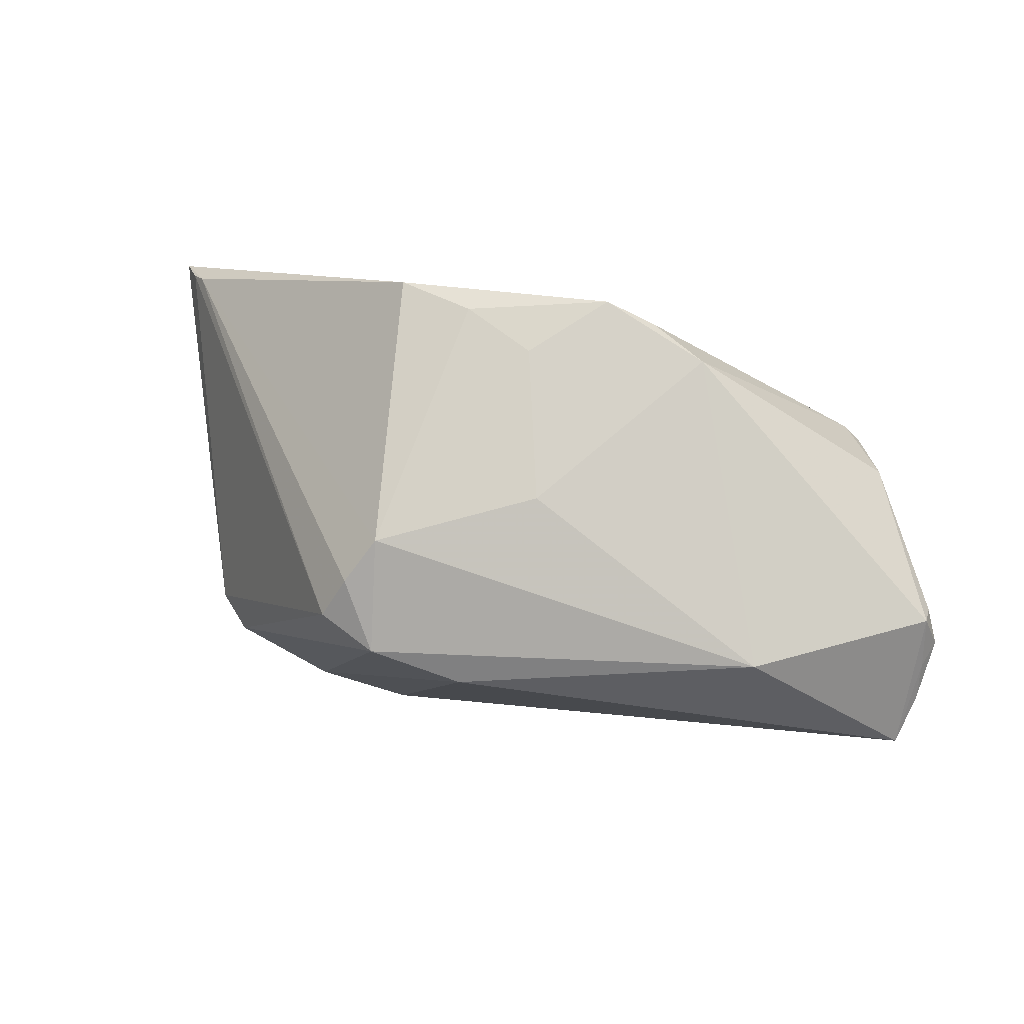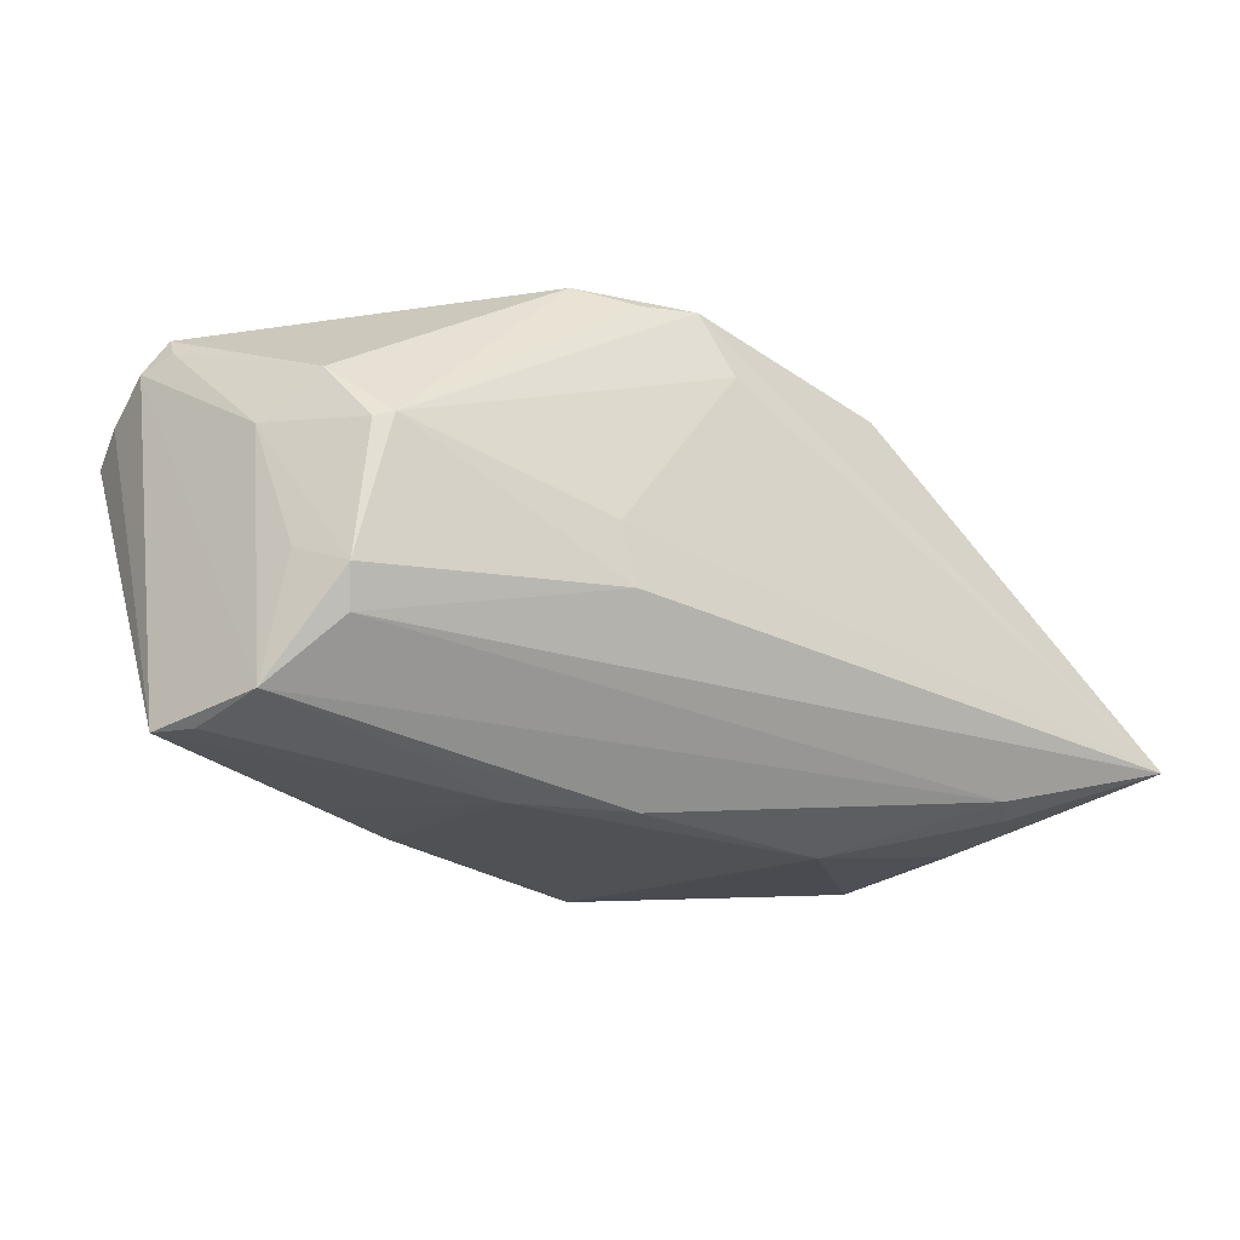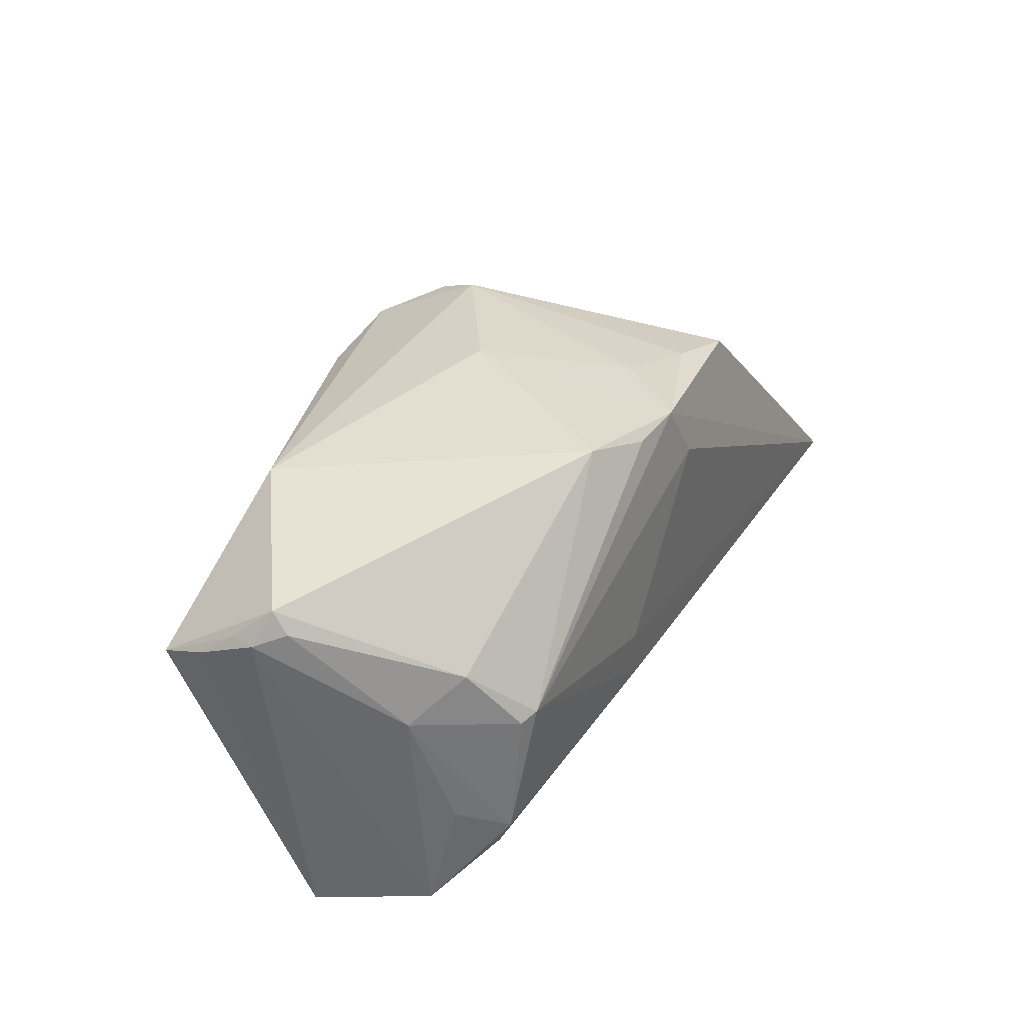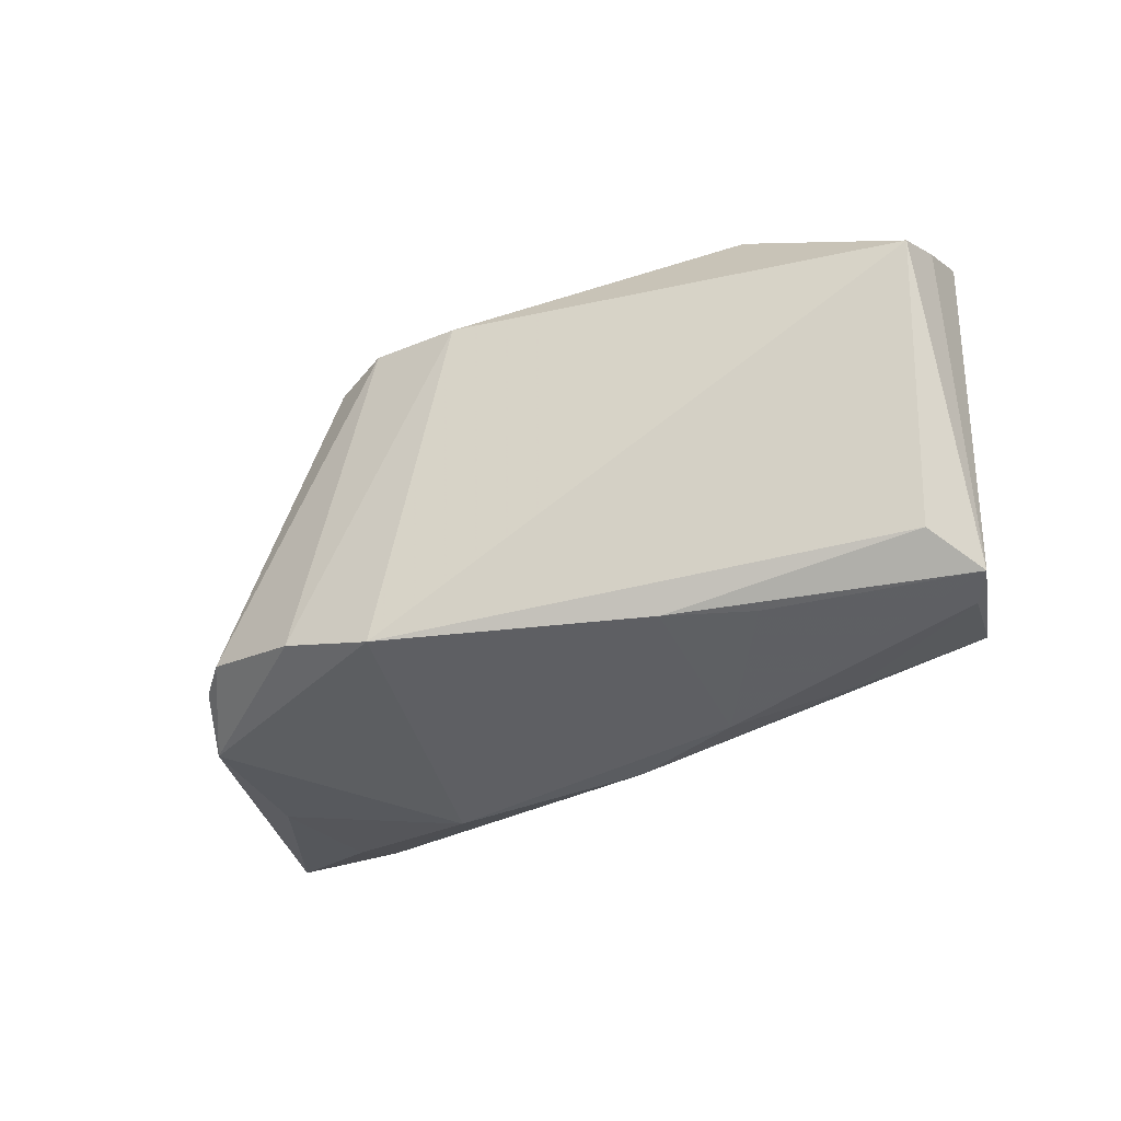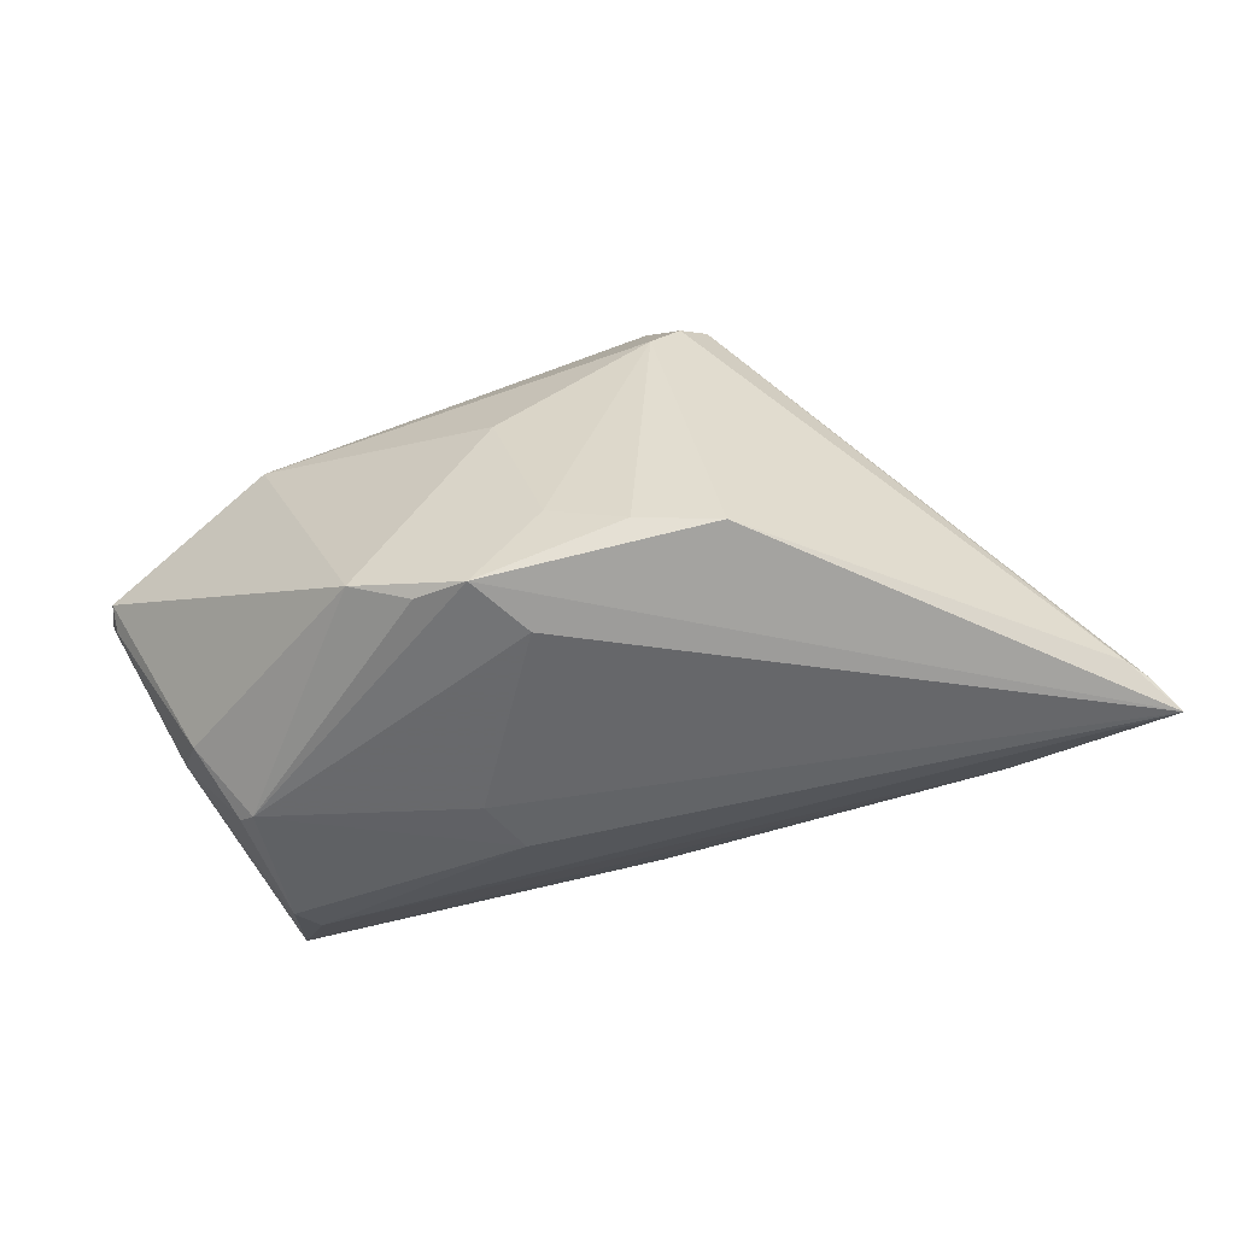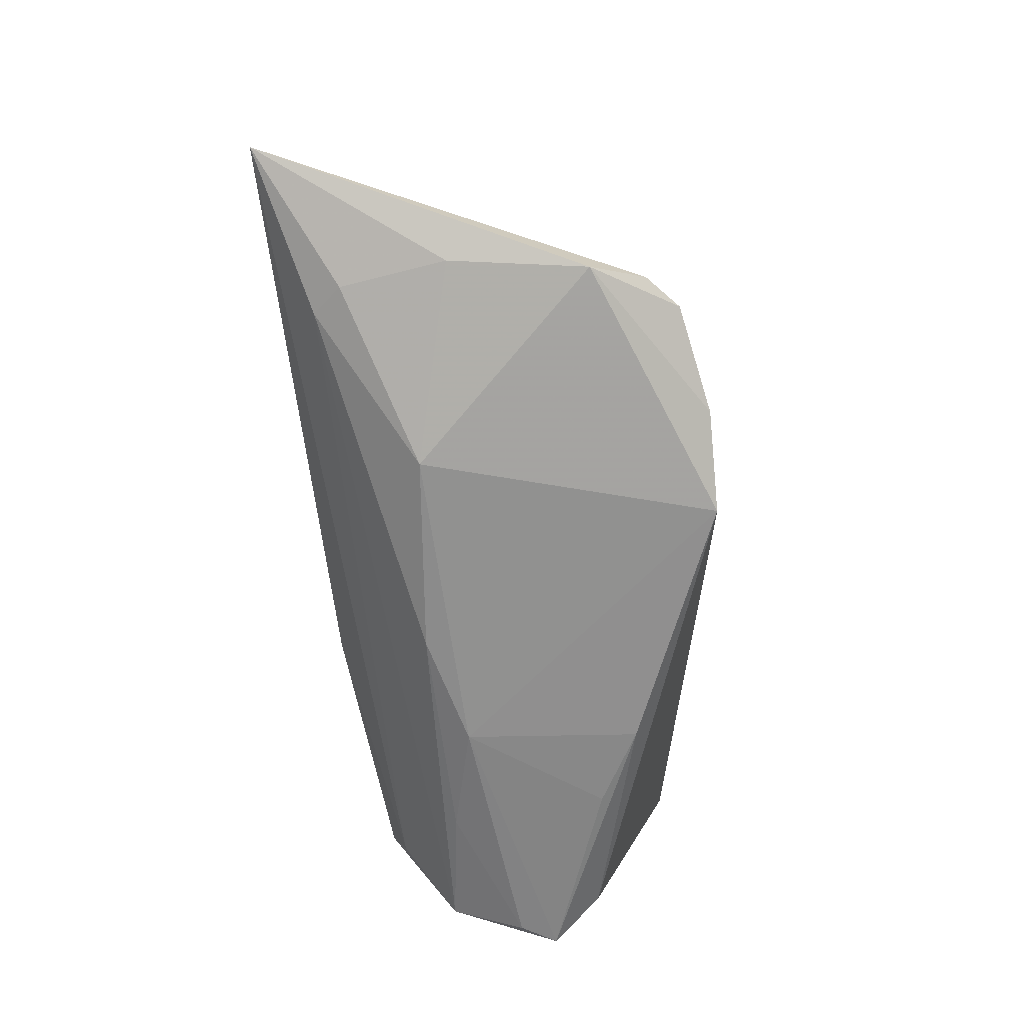
<metadata>
{"format":"obj","ext":"obj","renderer":"f3d","projection":"perspective","resolution":1024,"background":"white","views":[{"elev":79.0,"azim":15.3,"up":"+Y"},{"elev":-23.0,"azim":146.8,"up":"+Y"},{"elev":35.5,"azim":115.2,"up":"+Y"},{"elev":-38.1,"azim":30.9,"up":"+Y"},{"elev":-54.0,"azim":-158.4,"up":"+Z"},{"elev":-65.2,"azim":-85.0,"up":"+Y"}]}
</metadata>
<code>
v -0.009149 -0.02417 0.02502
v -0.01949 0.02075 -0.02039
v -0.01344 0.02434 0.01216
v 0.04222 -0.0109 -0.01971
v 0.0335 0.02315 0.01471
v -0.03943 -0.02156 0.01222
v 0.0527 0.01739 0.001543
v 0.01174 0.02436 -0.02222
v 0.005586 0.02506 -0.02329
v 0.04803 -0.01982 0.00723
v 0.0546 0.01601 0.005025
v -0.001978 0.02486 -0.01491
v -0.01592 0.02165 0.01741
v -0.03638 -0.01764 0.01862
v 0.03915 0.004578 -0.02148
v 0.01793 -0.02608 -0.006911
v 0.0002542 0.01731 0.02502
v 0.05442 0.01281 0.01171
v 0.04915 -0.02344 -0.002979
v -0.05234 -0.01064 -0.02283
v 0.04837 0.005627 -0.0102
v 0.01536 -0.001474 -0.02378
v 0.03169 -0.02392 -0.009889
v -0.01082 0.0188 0.02438
v -0.01783 0.01796 0.02155
v 0.02942 -0.02448 0.00884
v 0.004645 -0.02582 -0.01078
v 0.05356 0.01056 0.01718
v -0.02029 -0.02059 0.02502
v -0.03597 -0.01967 -0.01966
v -0.0508 -0.008569 -0.02216
v 0.0411 -0.01508 -0.01781
v -0.03241 -0.0174 0.02232
v 0.001814 0.01801 -0.02456
v 0.047 -0.02172 -0.01161
v -0.01896 -0.02608 -0.009018
v 0.05373 0.01573 0.008094
v 0.05235 0.01984 0.00345
v -0.0546 -0.0145 -0.02502
v -0.01053 0.0232 -0.01854
v 0.02019 -0.0247 0.01367
v 0.04387 0.01086 -0.01515
v 0.003694 0.02599 0.002526
v 0.04574 -0.008369 -0.01444
v -0.0391 -0.02036 -0.01628
v 0.01848 0.02608 -0.01877
v 0.0411 0.003932 -0.0205
v 0.0519 -0.02311 0.001315
v 0.01338 -0.008106 -0.02354
v -0.04135 -0.02086 -0.003851
f 48 28 10
f 28 1 10
f 4 49 15
f 39 31 2
f 4 21 44
f 4 44 35
f 35 44 21
f 35 11 48
f 21 11 35
f 48 10 41
f 41 10 1
f 30 27 36
f 30 35 27
f 43 5 46
f 17 1 28
f 28 5 17
f 5 24 17
f 29 1 17
f 17 24 29
f 9 15 34
f 9 43 46
f 9 34 39
f 39 2 9
f 34 15 22
f 22 15 49
f 39 34 22
f 22 49 39
f 18 28 48
f 48 11 18
f 7 11 21
f 45 50 39
f 36 50 45
f 39 30 45
f 45 30 36
f 29 24 33
f 25 24 13
f 13 31 25
f 25 33 24
f 14 33 25
f 6 1 29
f 29 33 6
f 6 33 14
f 36 1 6
f 6 14 39
f 6 50 36
f 39 50 6
f 36 27 16
f 16 1 36
f 16 41 1
f 4 35 32
f 39 49 32
f 32 49 4
f 32 30 39
f 35 30 32
f 5 43 3
f 13 24 3
f 3 24 5
f 3 31 13
f 3 2 31
f 46 15 8
f 8 9 46
f 15 9 8
f 37 18 11
f 28 18 37
f 46 5 38
f 11 7 38
f 38 37 11
f 38 5 28
f 28 37 38
f 20 25 31
f 14 25 20
f 20 31 39
f 39 14 20
f 19 35 48
f 48 16 19
f 27 35 23
f 23 16 27
f 35 19 23
f 23 19 16
f 48 41 26
f 26 16 48
f 41 16 26
f 40 9 2
f 2 3 40
f 42 38 7
f 42 7 21
f 42 15 46
f 46 38 42
f 9 40 12
f 12 40 3
f 43 9 12
f 12 3 43
f 47 21 4
f 47 42 21
f 4 15 47
f 15 42 47

</code>
